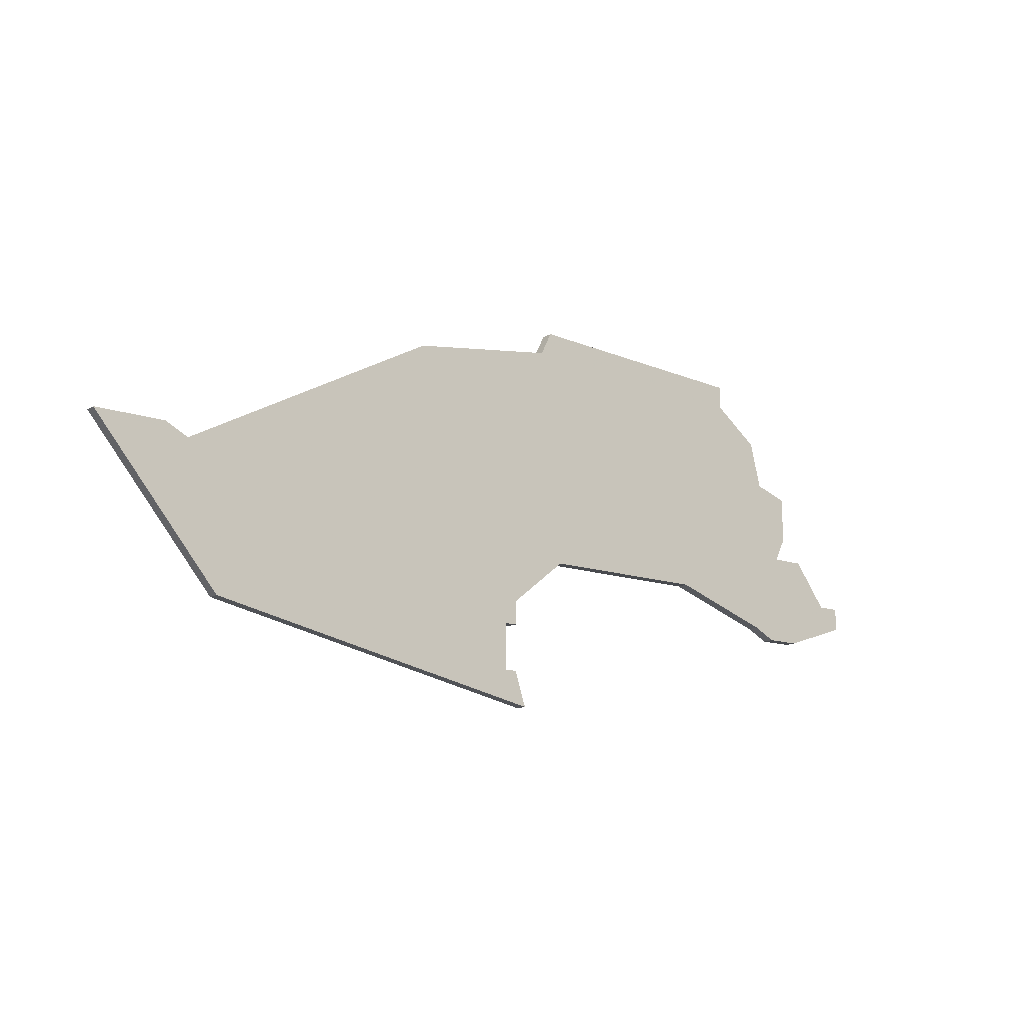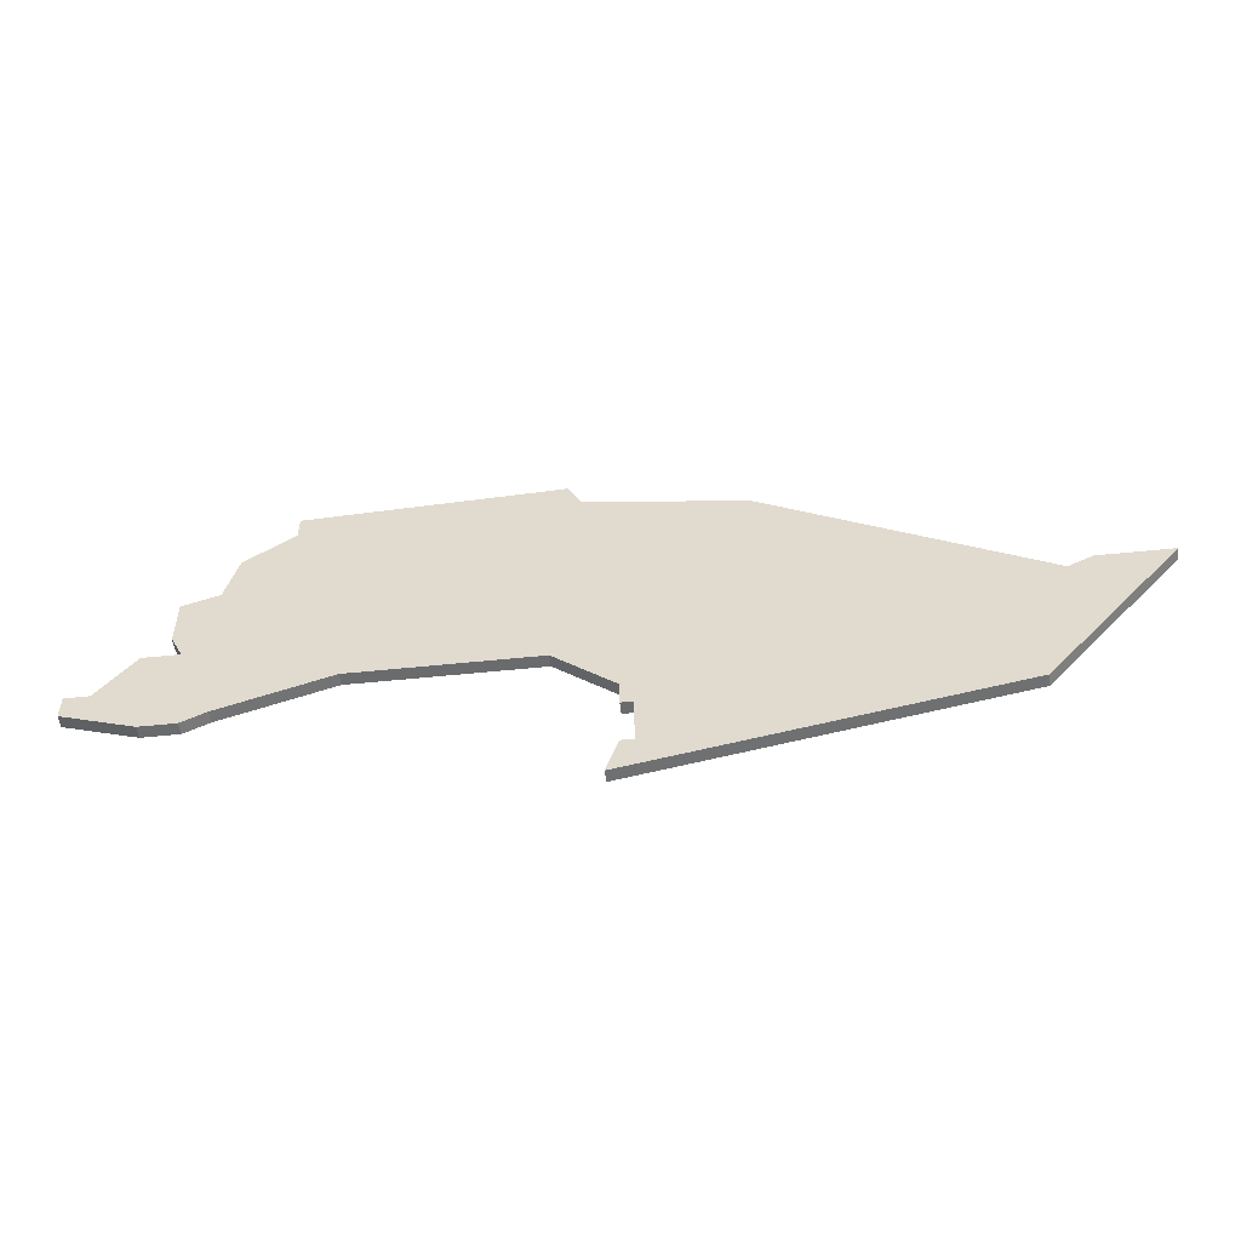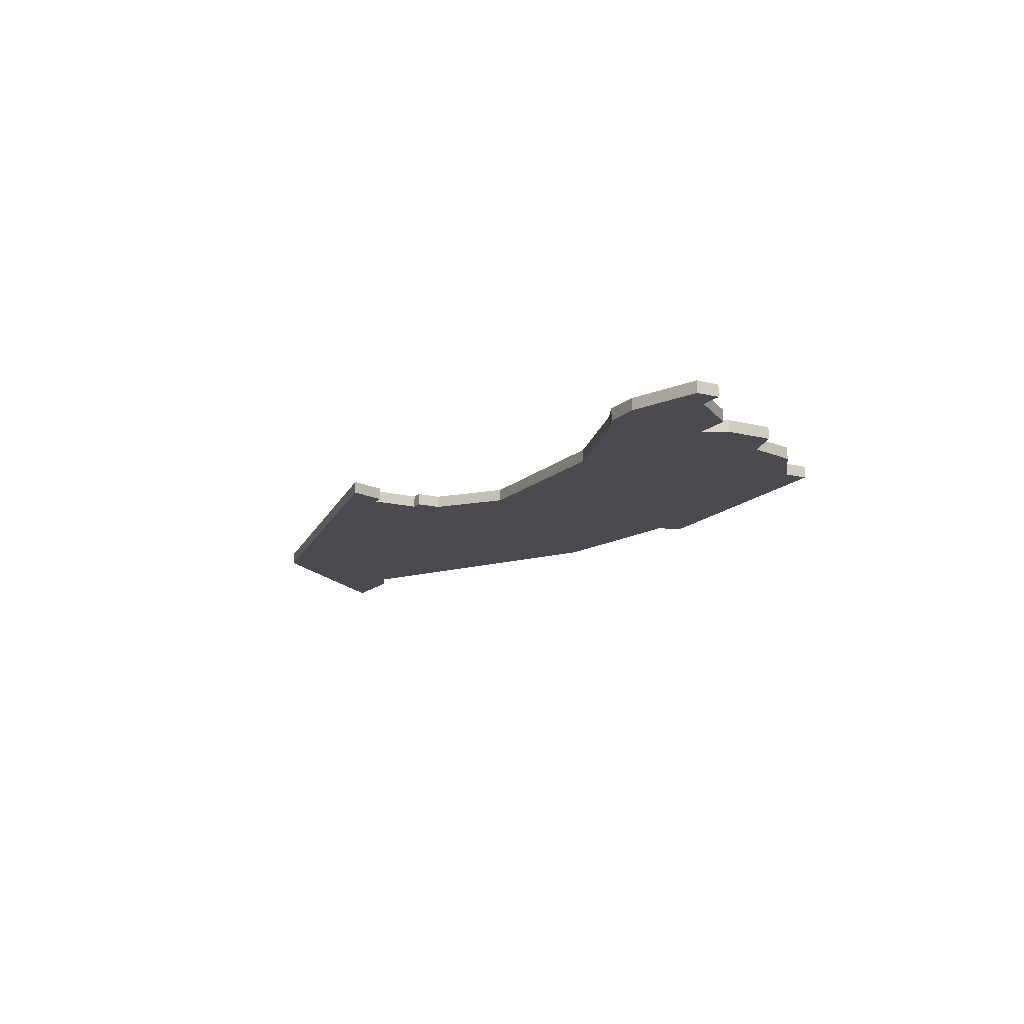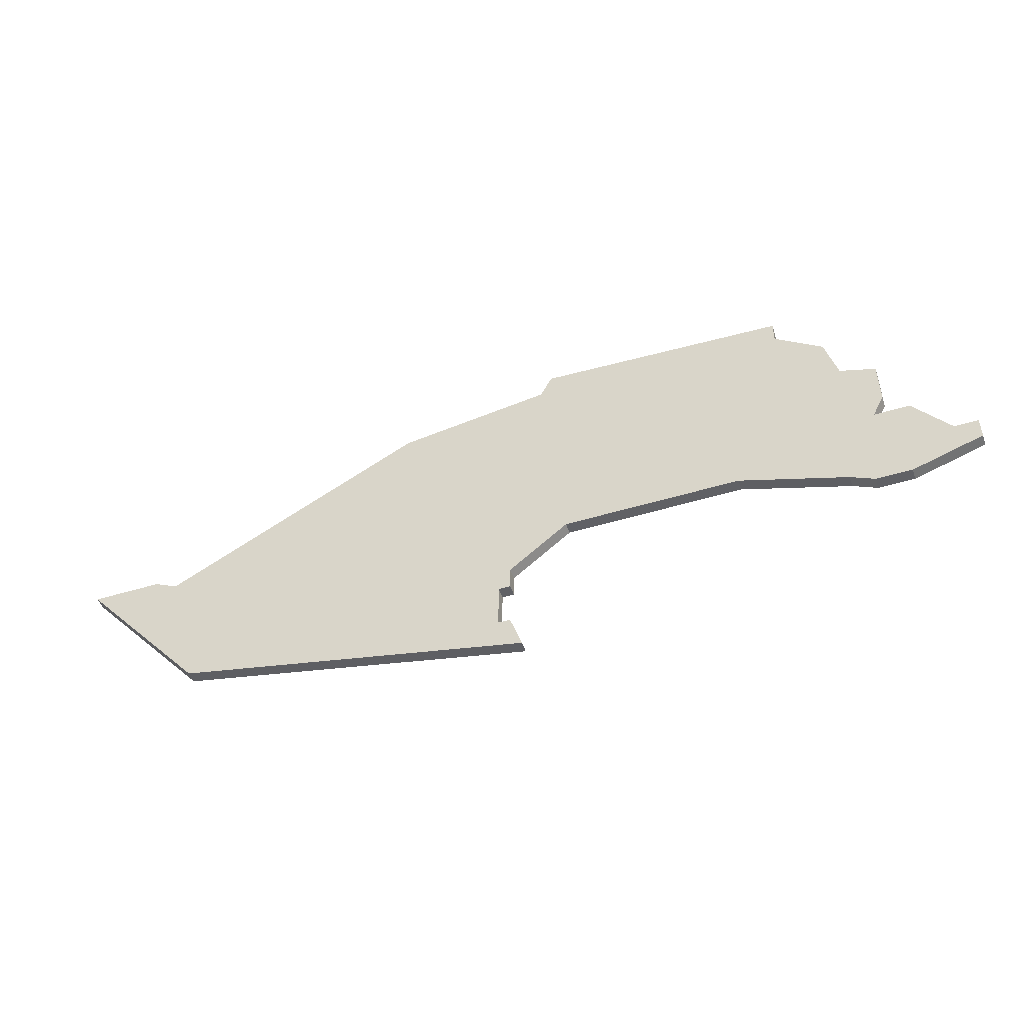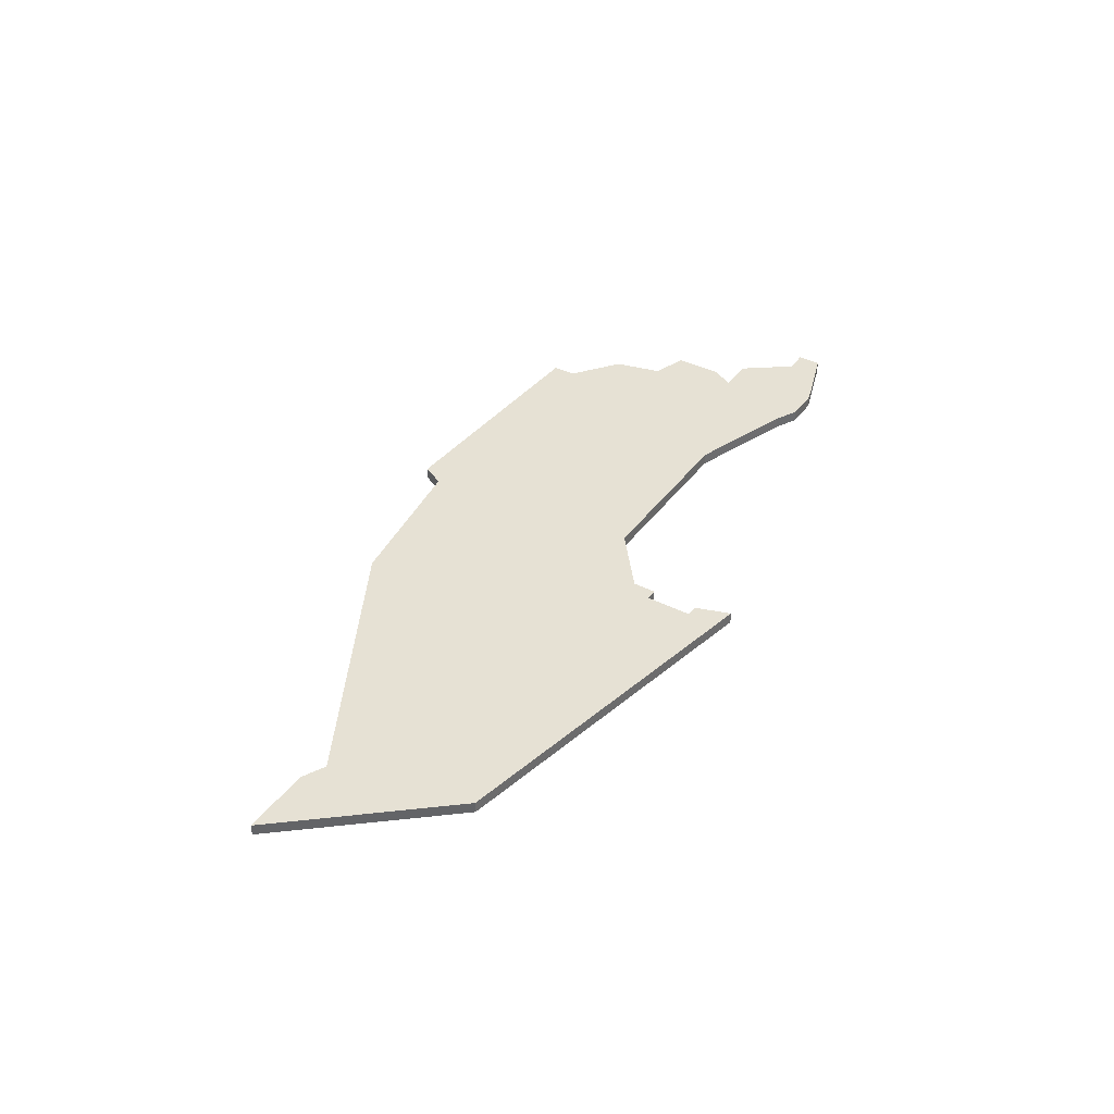
<metadata>
{"format":"obj","ext":"obj","renderer":"f3d","projection":"perspective","resolution":1024,"background":"white","views":[{"elev":-13.8,"azim":-37.9,"up":"+Y"},{"elev":-53.2,"azim":-173.6,"up":"+Y"},{"elev":-14.5,"azim":61.2,"up":"+Z"},{"elev":-49.4,"azim":18.6,"up":"+Y"},{"elev":39.2,"azim":-57.6,"up":"+Z"}]}
</metadata>
<code>
v 4508 -688 0
v 4508 -688 1
v 4483 -699 0
v 4483 -699 1
v 4516 -699 0
v 4516 -699 1
v 4507 -702 0
v 4507 -702 1
v 4507 -684 0
v 4507 -684 1
v 4449 -706 0
v 4449 -706 1
v 4482 -678 0
v 4482 -678 1
v 4498 -699 0
v 4498 -699 1
v 4481 -680 0
v 4481 -680 1
v 4513 -695 0
v 4513 -695 1
v 4438 -693 0
v 4438 -693 1
v 4446 -694 0
v 4446 -694 1
v 4479 -712 0
v 4479 -712 1
v 4512 -703 0
v 4512 -703 1
v 4503 -679 0
v 4503 -679 1
v 4503 -681 0
v 4503 -681 1
v 4478 -703 0
v 4478 -703 1
v 4478 -705 0
v 4478 -705 1
v 4478 -709 0
v 4478 -709 1
v 4511 -689 0
v 4511 -689 1
v 4511 -693 0
v 4511 -693 1
v 4444 -693 0
v 4444 -693 1
v 4477 -705 0
v 4477 -705 1
v 4477 -709 0
v 4477 -709 1
v 4510 -695 0
v 4510 -695 1
v 4518 -699 0
v 4518 -699 1
v 4518 -701 0
v 4518 -701 1
v 4468 -682 0
v 4468 -682 1
v 4509 -703 0
v 4509 -703 1
f 45 47 11
f 25 11 47
f 45 11 55
f 47 37 25
f 45 33 35
f 33 45 55
f 43 23 21
f 23 11 21
f 17 3 55
f 11 23 55
f 17 13 31
f 15 3 17
f 33 55 3
f 57 7 49
f 7 15 49
f 5 53 27
f 53 5 51
f 27 57 49
f 27 19 5
f 31 9 1
f 31 13 29
f 1 15 31
f 27 49 19
f 41 1 39
f 49 1 41
f 1 49 15
f 15 17 31
f 12 48 46
f 48 12 26
f 56 12 46
f 26 38 48
f 36 34 46
f 56 46 34
f 22 24 44
f 22 12 24
f 56 4 18
f 56 24 12
f 32 14 18
f 18 4 16
f 4 56 34
f 50 8 58
f 50 16 8
f 28 54 6
f 52 6 54
f 50 58 28
f 6 20 28
f 2 10 32
f 30 14 32
f 32 16 2
f 20 50 28
f 40 2 42
f 42 2 50
f 16 50 2
f 32 18 16
f 14 30 13
f 13 30 29
f 18 14 17
f 17 14 13
f 56 18 55
f 55 18 17
f 24 56 23
f 23 56 55
f 44 24 43
f 43 24 23
f 22 44 21
f 21 44 43
f 12 22 11
f 11 22 21
f 26 12 25
f 25 12 11
f 38 26 37
f 37 26 25
f 48 38 47
f 47 38 37
f 46 48 45
f 45 48 47
f 36 46 35
f 35 46 45
f 34 36 33
f 33 36 35
f 4 34 3
f 3 34 33
f 16 4 15
f 15 4 3
f 8 16 7
f 7 16 15
f 58 8 57
f 57 8 7
f 28 58 27
f 27 58 57
f 54 28 53
f 53 28 27
f 52 54 51
f 51 54 53
f 6 52 5
f 5 52 51
f 20 6 19
f 19 6 5
f 50 20 49
f 49 20 19
f 42 50 41
f 41 50 49
f 40 42 39
f 39 42 41
f 2 40 1
f 1 40 39
f 10 2 9
f 9 2 1
f 30 32 29
f 29 32 31
f 32 10 31
f 31 10 9

</code>
